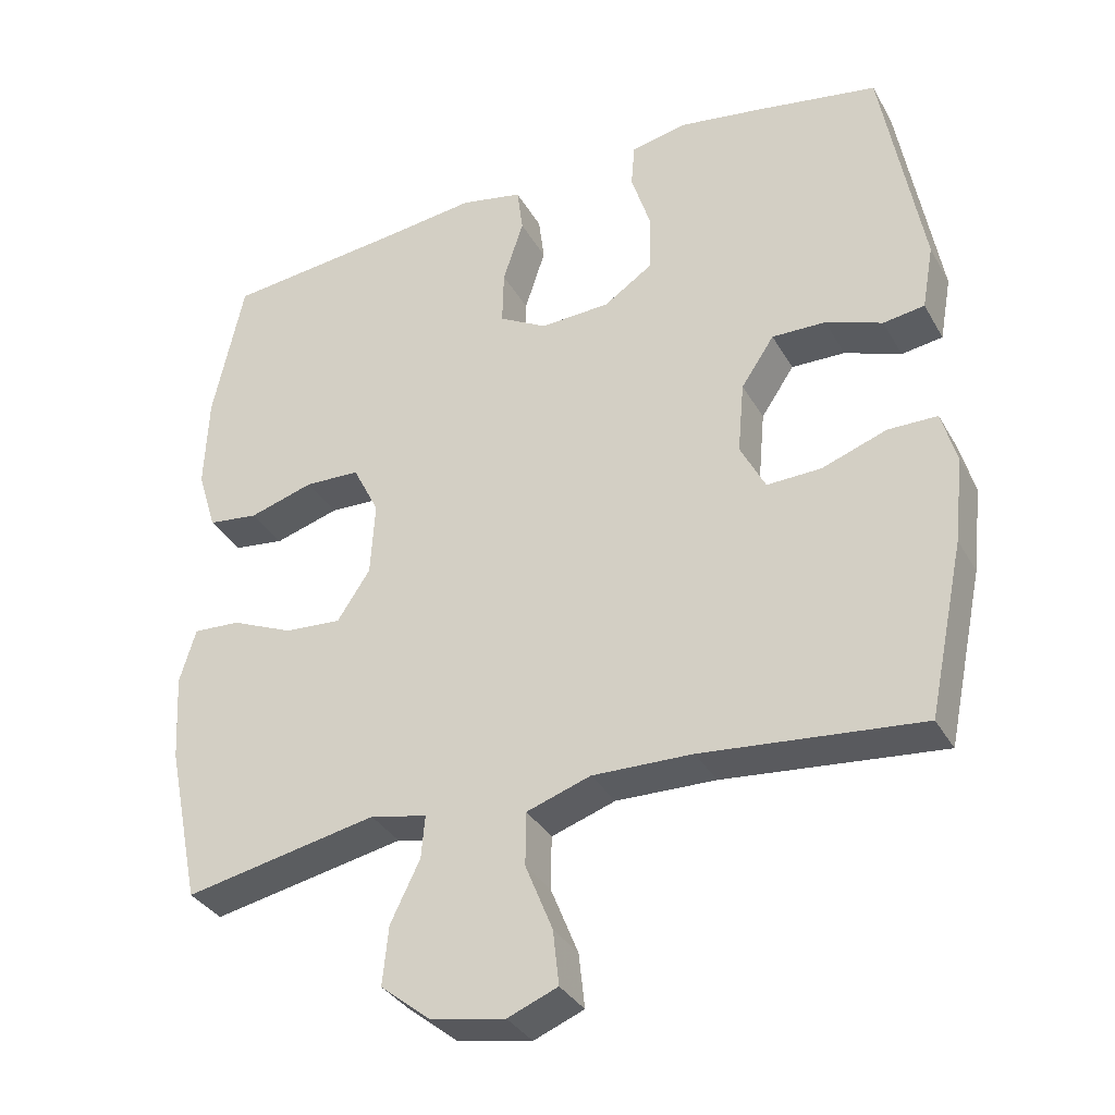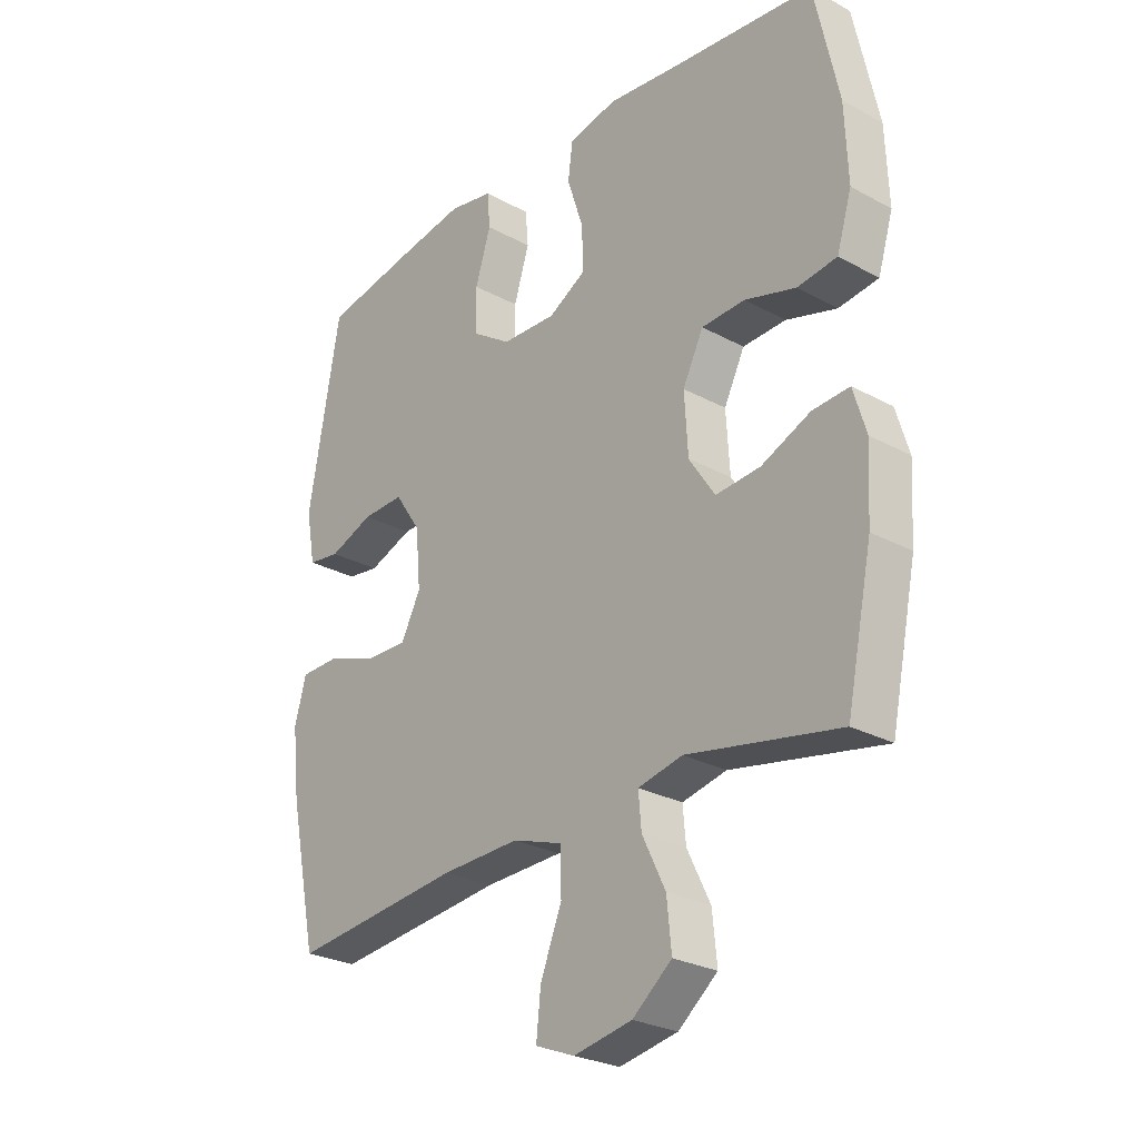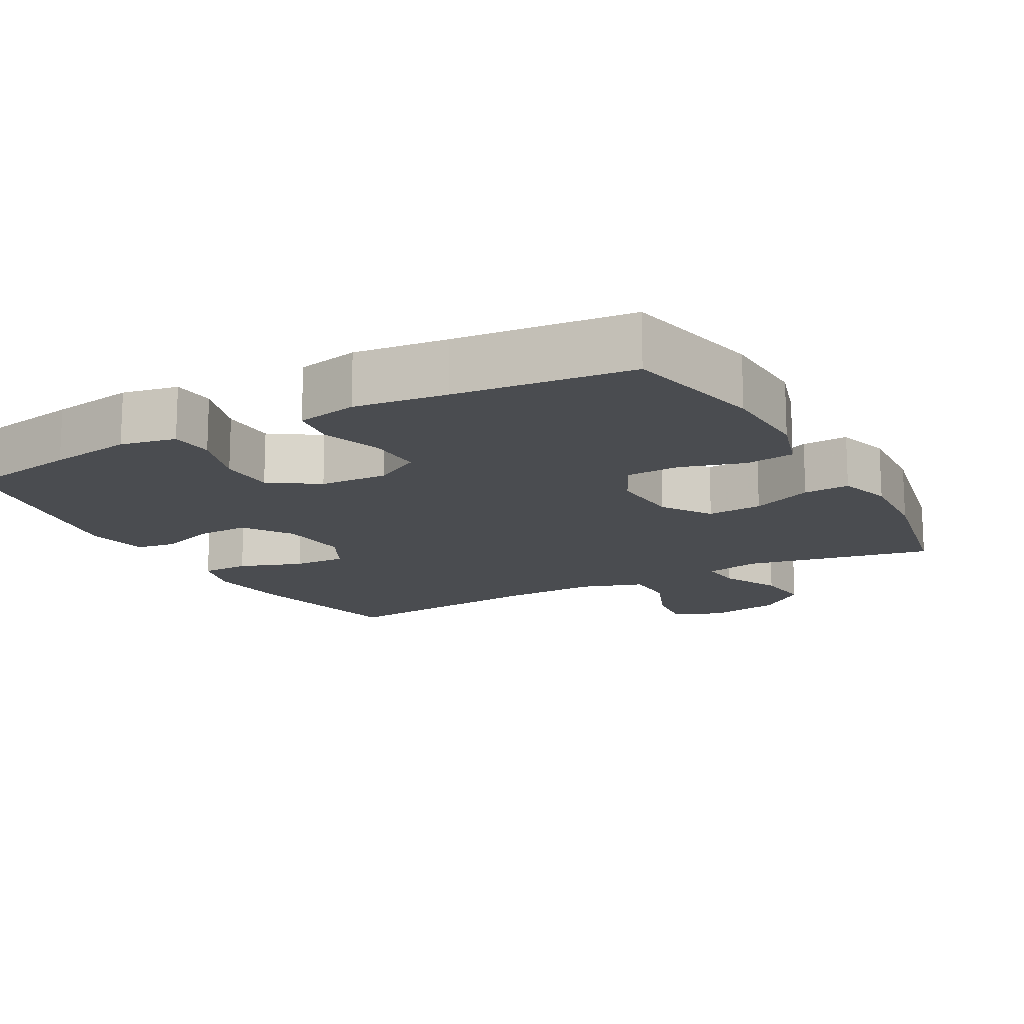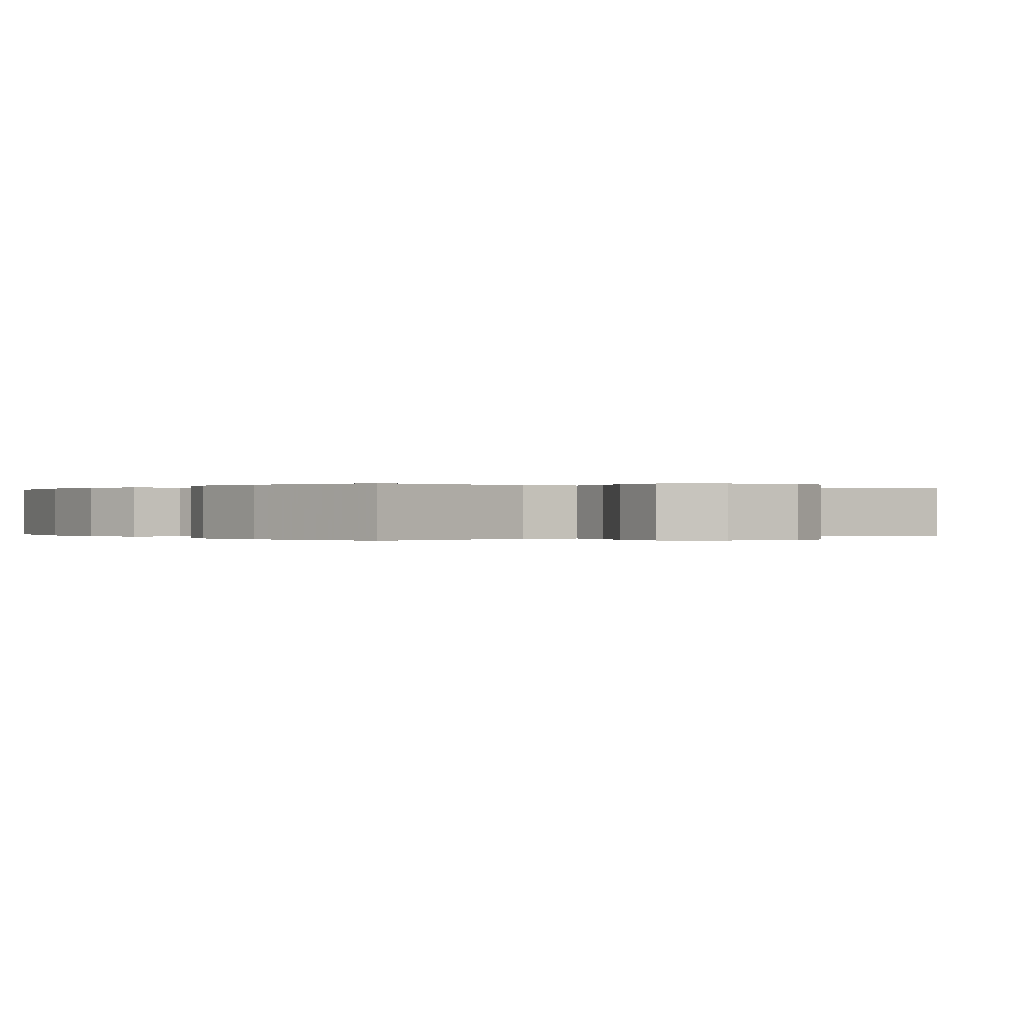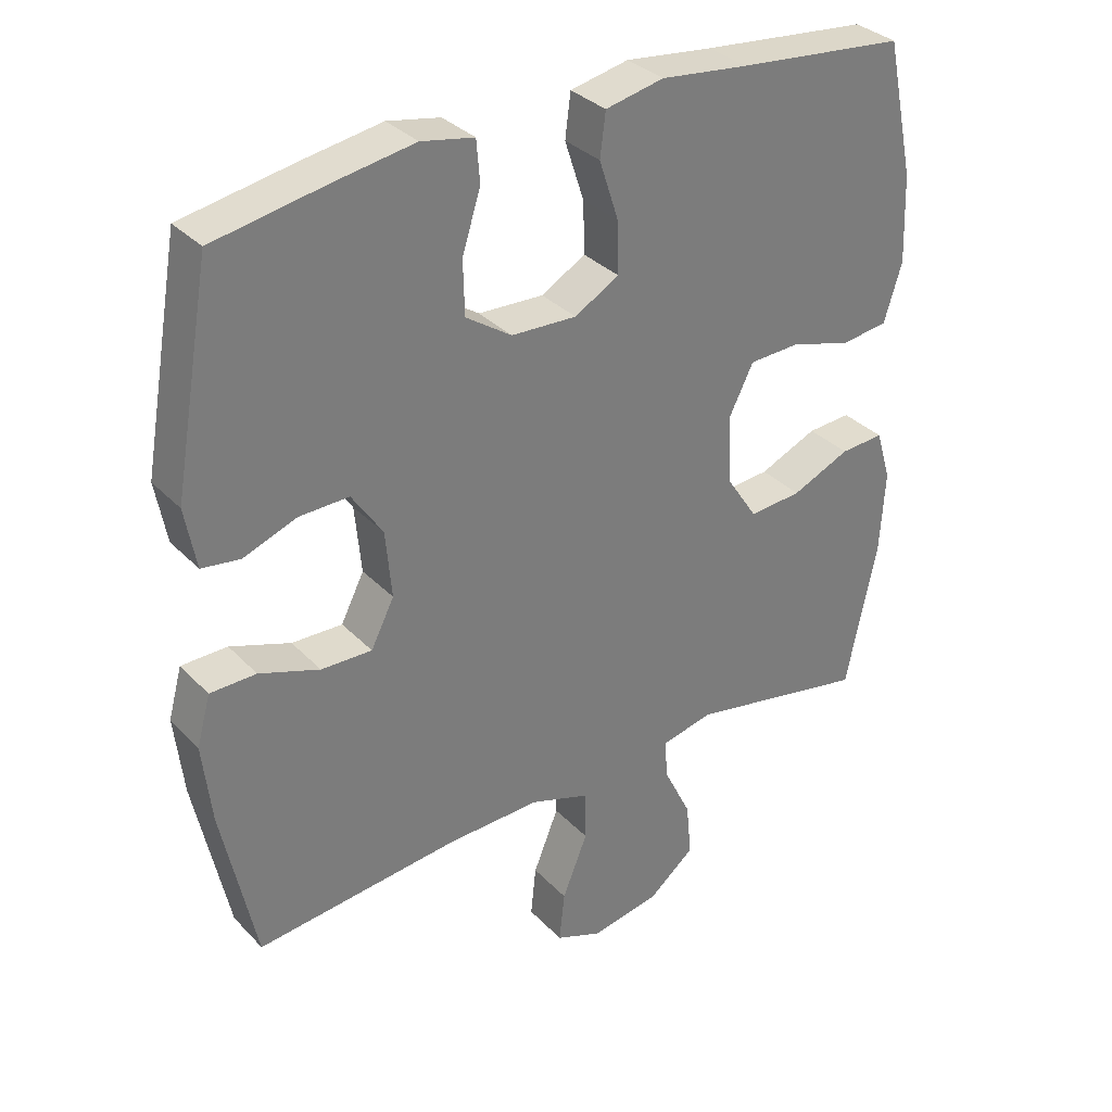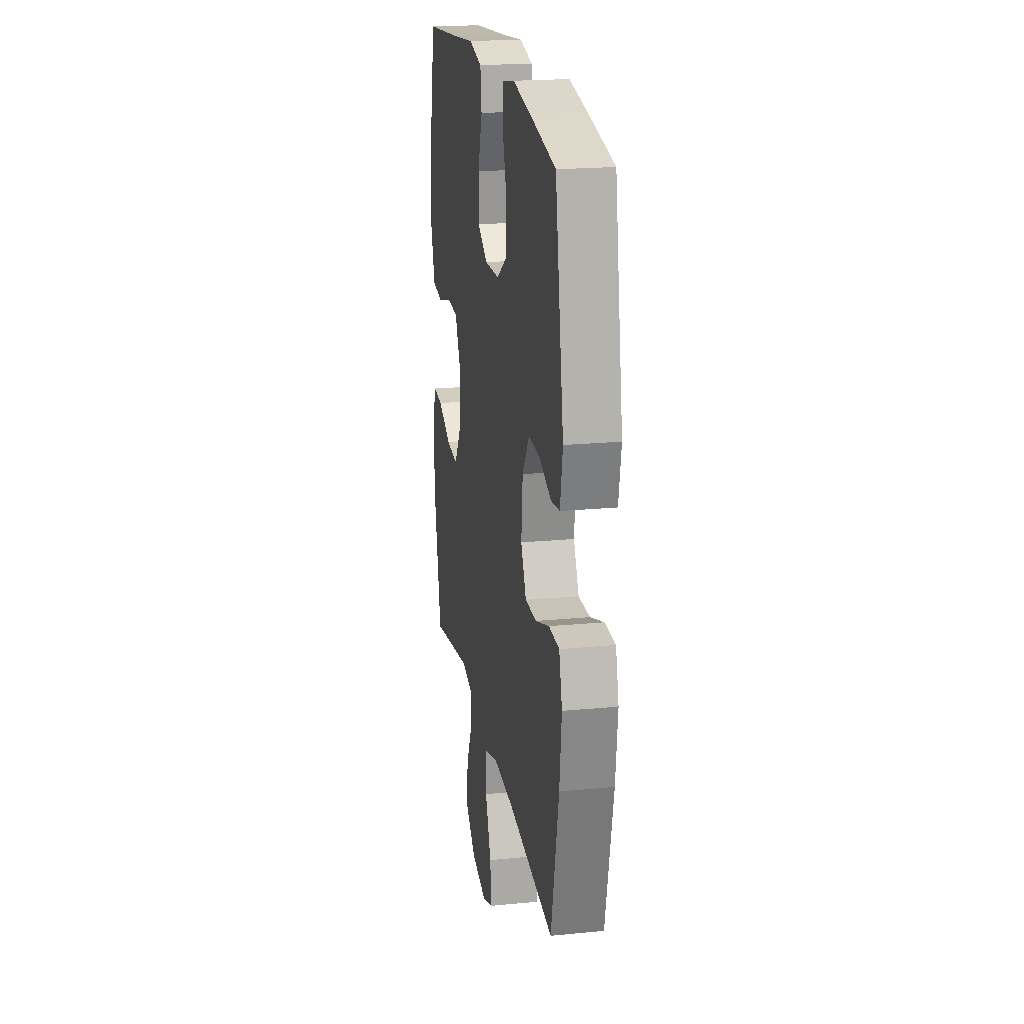
<metadata>
{"format":"obj","ext":"obj","renderer":"f3d","projection":"perspective","resolution":1024,"background":"white","views":[{"elev":-34.4,"azim":-154.1,"up":"+Z"},{"elev":-26.8,"azim":49.7,"up":"+Z"},{"elev":-14.9,"azim":28.8,"up":"+Y"},{"elev":0.0,"azim":142.8,"up":"+Y"},{"elev":33.1,"azim":-36.0,"up":"+Z"},{"elev":21.0,"azim":-99.8,"up":"+Z"}]}
</metadata>
<code>
v -0.5 0.07 -0.5
v -0.549 0.07 -0.266
v -0.562 0.07 -0.15
v -0.542 0.07 -0.077
v -0.475 0.07 -0.076
v -0.387 0.07 -0.107
v -0.313 0.07 -0.109
v -0.279 0.07 -0.042
v -0.288 0.07 0.056
v -0.333 0.07 0.123
v -0.406 0.07 0.121
v -0.483 0.07 0.092
v -0.539 0.07 0.1
v -0.555 0.07 0.188
v -0.5 0.07 0.5
v -0.336 0.07 0.53
v -0.22 0.07 0.549
v -0.143 0.07 0.534
v -0.138 0.07 0.474
v -0.165 0.07 0.388
v -0.163 0.07 0.31
v -0.096 0.07 0.265
v -0.001 0.07 0.261
v 0.064 0.07 0.298
v 0.062 0.07 0.373
v 0.034 0.07 0.459
v 0.042 0.07 0.522
v 0.127 0.07 0.54
v 0.255 0.07 0.525
v 0.5 0.07 0.5
v 0.542 0.07 0.303
v 0.547 0.07 0.175
v 0.521 0.07 0.09
v 0.452 0.07 0.081
v 0.364 0.07 0.107
v 0.289 0.07 0.104
v 0.253 0.07 0.032
v 0.259 0.07 -0.069
v 0.304 0.07 -0.137
v 0.381 0.07 -0.131
v 0.466 0.07 -0.094
v 0.53 0.07 -0.09
v 0.552 0.07 -0.164
v 0.545 0.07 -0.283
v 0.5 0.07 -0.5
v 0.237 0.07 -0.449
v 0.16 0.07 -0.466
v 0.165 0.07 -0.524
v 0.205 0.07 -0.606
v 0.213 0.07 -0.686
v 0.145 0.07 -0.741
v 0.044 0.07 -0.76
v -0.024 0.07 -0.733
v -0.016 0.07 -0.659
v 0.021 0.07 -0.567
v 0.02 0.07 -0.494
v -0.067 0.07 -0.465
v -0.203 0.07 -0.469
v -0.5 0 -0.5
v -0.549 0 -0.266
v -0.562 0 -0.15
v -0.542 0 -0.077
v -0.475 0 -0.076
v -0.387 0 -0.107
v -0.313 0 -0.109
v -0.279 0 -0.042
v -0.288 0 0.056
v -0.333 0 0.123
v -0.406 0 0.121
v -0.483 0 0.092
v -0.539 0 0.1
v -0.555 0 0.188
v -0.5 0 0.5
v -0.336 0 0.53
v -0.22 0 0.549
v -0.143 0 0.534
v -0.138 0 0.474
v -0.165 0 0.388
v -0.163 0 0.31
v -0.096 0 0.265
v -0.001 0 0.261
v 0.064 0 0.298
v 0.062 0 0.373
v 0.034 0 0.459
v 0.042 0 0.522
v 0.127 0 0.54
v 0.255 0 0.525
v 0.5 0 0.5
v 0.542 0 0.303
v 0.547 0 0.175
v 0.521 0 0.09
v 0.452 0 0.081
v 0.364 0 0.107
v 0.289 0 0.104
v 0.253 0 0.032
v 0.259 0 -0.069
v 0.304 0 -0.137
v 0.381 0 -0.131
v 0.466 0 -0.094
v 0.53 0 -0.09
v 0.552 0 -0.164
v 0.545 0 -0.283
v 0.5 0 -0.5
v 0.237 0 -0.449
v 0.16 0 -0.466
v 0.165 0 -0.524
v 0.205 0 -0.606
v 0.213 0 -0.686
v 0.145 0 -0.741
v 0.044 0 -0.76
v -0.024 0 -0.733
v -0.016 0 -0.659
v 0.021 0 -0.567
v 0.02 0 -0.494
v -0.067 0 -0.465
v -0.203 0 -0.469
f 53 54 55
f 52 53 55
f 51 52 55
f 50 51 55
f 49 50 55
f 48 49 55
f 47 48 55 56
f 46 47 56 57
f 44 45 46
f 43 44 46
f 42 43 46
f 41 42 46
f 40 41 46
f 46 57 58
f 40 46 58
f 39 40 58
f 33 34 35
f 32 33 35
f 31 32 35
f 30 31 35
f 29 30 35
f 29 35 36
f 28 29 36
f 27 28 36
f 26 27 36
f 25 26 36
f 24 25 36 37
f 18 19 20
f 17 18 20
f 16 17 20
f 15 16 20
f 14 15 20
f 13 14 20
f 12 13 20
f 11 12 20
f 10 11 20 21
f 9 10 21 22
f 4 5 6
f 3 4 6
f 2 3 6
f 1 2 6
f 58 1 6
f 58 6 7
f 58 7 8
f 39 58 8
f 38 39 8
f 38 8 9
f 37 38 9
f 24 37 9
f 23 24 9
f 9 22 23
f 113 112 111
f 113 111 110
f 113 110 109
f 113 109 108
f 113 108 107
f 113 107 106
f 114 113 106 105
f 115 114 105 104
f 104 103 102
f 104 102 101
f 104 101 100
f 104 100 99
f 104 99 98
f 116 115 104
f 116 104 98
f 116 98 97
f 93 92 91
f 93 91 90
f 93 90 89
f 93 89 88
f 93 88 87
f 94 93 87
f 94 87 86
f 94 86 85
f 94 85 84
f 94 84 83
f 95 94 83 82
f 78 77 76
f 78 76 75
f 78 75 74
f 78 74 73
f 78 73 72
f 78 72 71
f 78 71 70
f 78 70 69
f 79 78 69 68
f 80 79 68 67
f 64 63 62
f 64 62 61
f 64 61 60
f 64 60 59
f 64 59 116
f 65 64 116
f 66 65 116
f 66 116 97
f 66 97 96
f 67 66 96
f 67 96 95
f 67 95 82
f 67 82 81
f 81 80 67
f 1 59 60 2
f 2 60 61 3
f 3 61 62 4
f 4 62 63 5
f 5 63 64 6
f 6 64 65 7
f 7 65 66 8
f 8 66 67 9
f 9 67 68 10
f 10 68 69 11
f 11 69 70 12
f 12 70 71 13
f 13 71 72 14
f 14 72 73 15
f 15 73 74 16
f 16 74 75 17
f 17 75 76 18
f 18 76 77 19
f 19 77 78 20
f 20 78 79 21
f 21 79 80 22
f 22 80 81 23
f 23 81 82 24
f 24 82 83 25
f 25 83 84 26
f 26 84 85 27
f 27 85 86 28
f 28 86 87 29
f 29 87 88 30
f 30 88 89 31
f 31 89 90 32
f 32 90 91 33
f 33 91 92 34
f 34 92 93 35
f 35 93 94 36
f 36 94 95 37
f 37 95 96 38
f 38 96 97 39
f 39 97 98 40
f 40 98 99 41
f 41 99 100 42
f 42 100 101 43
f 43 101 102 44
f 44 102 103 45
f 45 103 104 46
f 46 104 105 47
f 47 105 106 48
f 48 106 107 49
f 49 107 108 50
f 50 108 109 51
f 51 109 110 52
f 52 110 111 53
f 53 111 112 54
f 54 112 113 55
f 55 113 114 56
f 56 114 115 57
f 57 115 116 58
f 58 116 59 1

</code>
